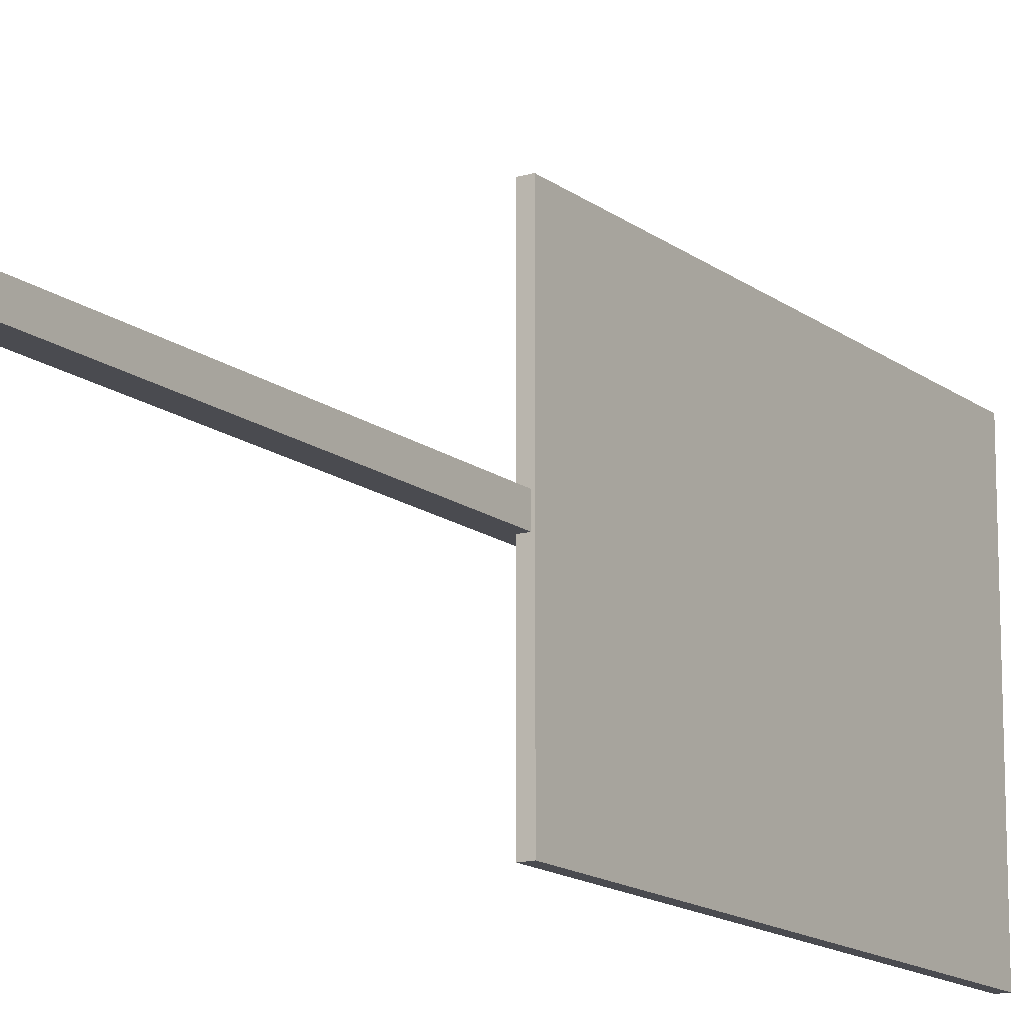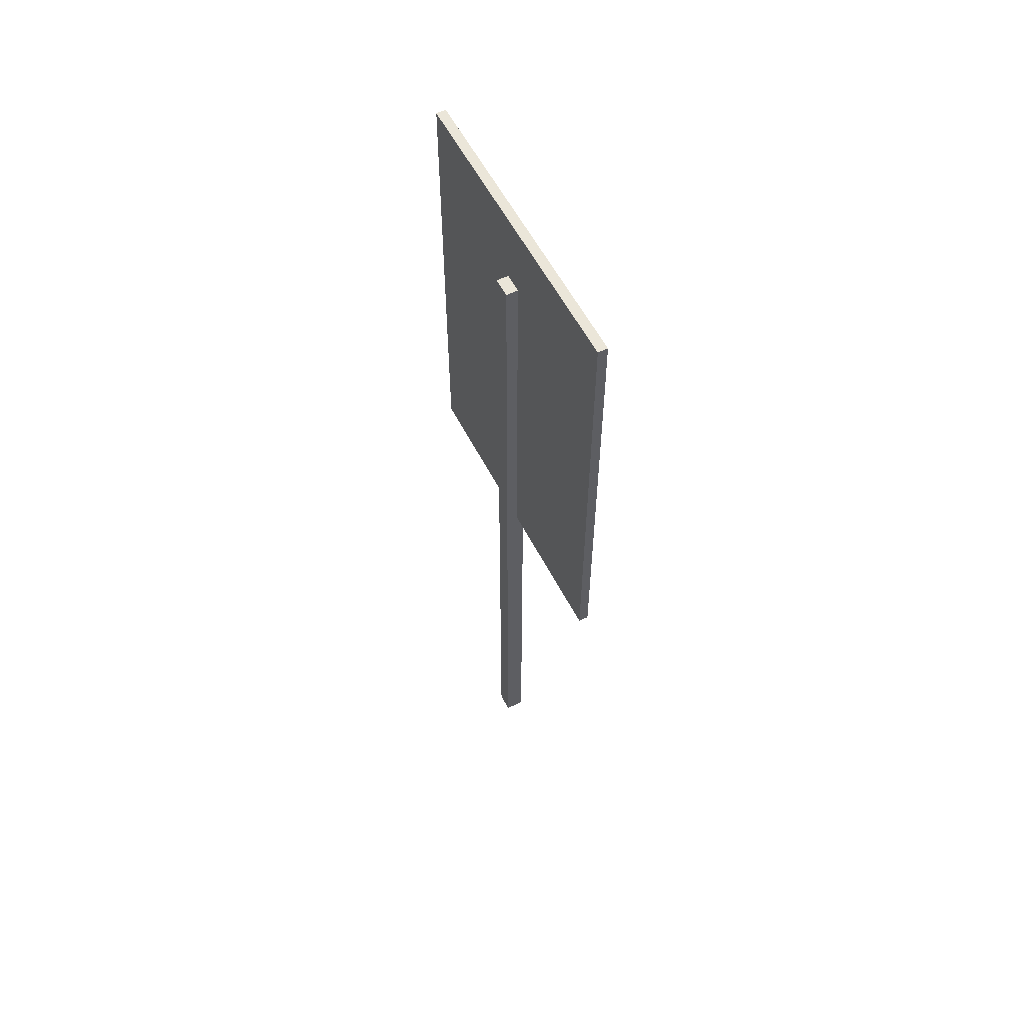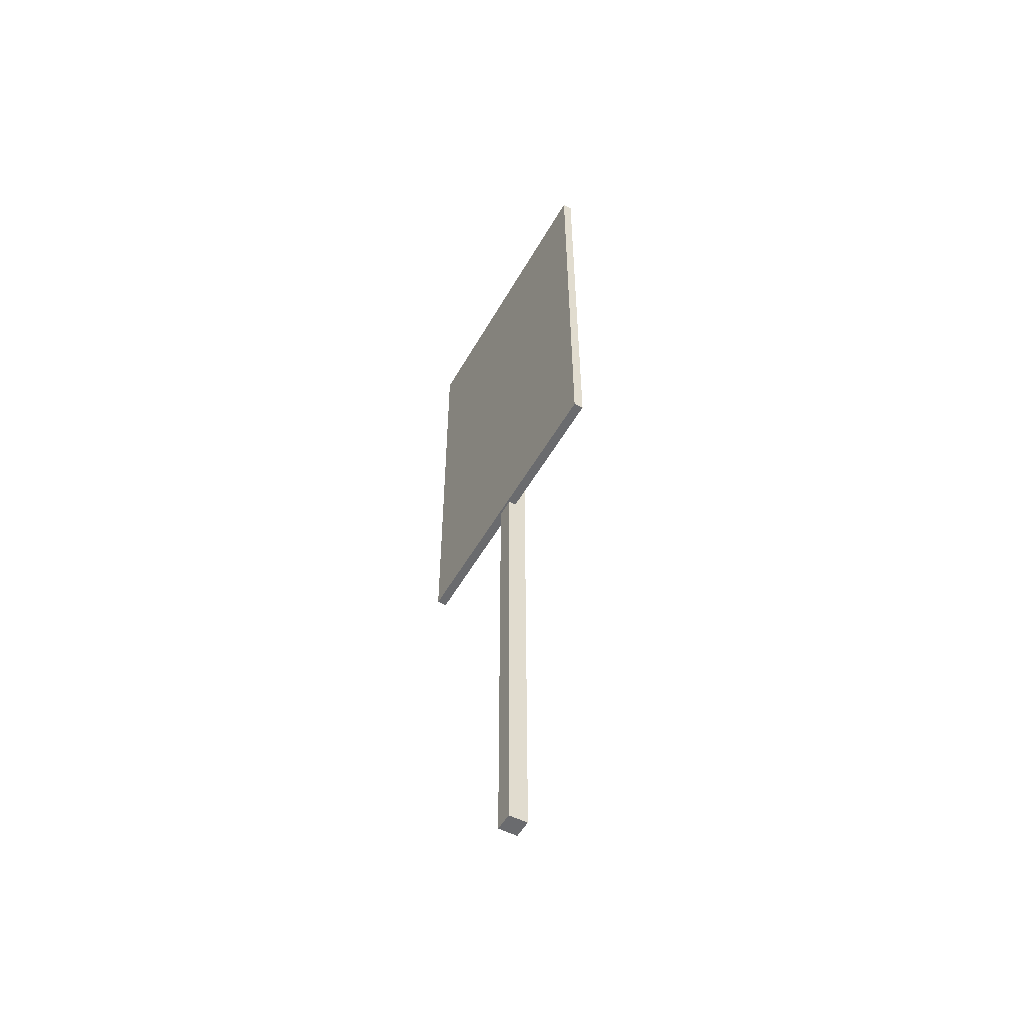
<metadata>
{"format":"obj","ext":"obj","renderer":"f3d","projection":"perspective","resolution":1024,"background":"white","views":[{"elev":-14.6,"azim":32.3,"up":"+Z"},{"elev":57.6,"azim":-27.0,"up":"+Y"},{"elev":-53.3,"azim":150.9,"up":"+Y"}]}
</metadata>
<code>
v -0.5093 -0.04061 -0.4952
v -0.5093 -0.04061 0.5048
v 0.4907 -0.04061 -0.4952
v 0.4907 -0.04061 0.5048
v 0.4907 43.96 0.5048
v -0.5093 43.96 0.5048
v 0.4907 43.96 -0.4952
v -0.5093 43.96 -0.4952
v 0.5986 24.01 8.006
v 0.5986 24.01 -7.994
v 0.09861 24.01 8.006
v 0.09861 24.01 -7.994
v 0.09861 47.87 8.006
v 0.09861 47.87 -7.994
v 0.5986 47.87 -7.994
v 0.5986 47.87 8.006
o sign
g sign
f 11 10 9
f 11 12 10
f 13 12 11
f 13 14 12
f 12 15 10
f 12 14 15
f 14 16 15
f 14 13 16
f 13 9 16
f 13 11 9
o tex
g tex
f 15 9 10
f 15 16 9
o foot
g foot
f 3 2 1
f 3 4 2
f 7 6 5
f 7 8 6
f 5 3 7
f 5 4 3
f 2 8 1
f 2 6 8
f 1 7 3
f 1 8 7
f 6 4 5
f 6 2 4

</code>
